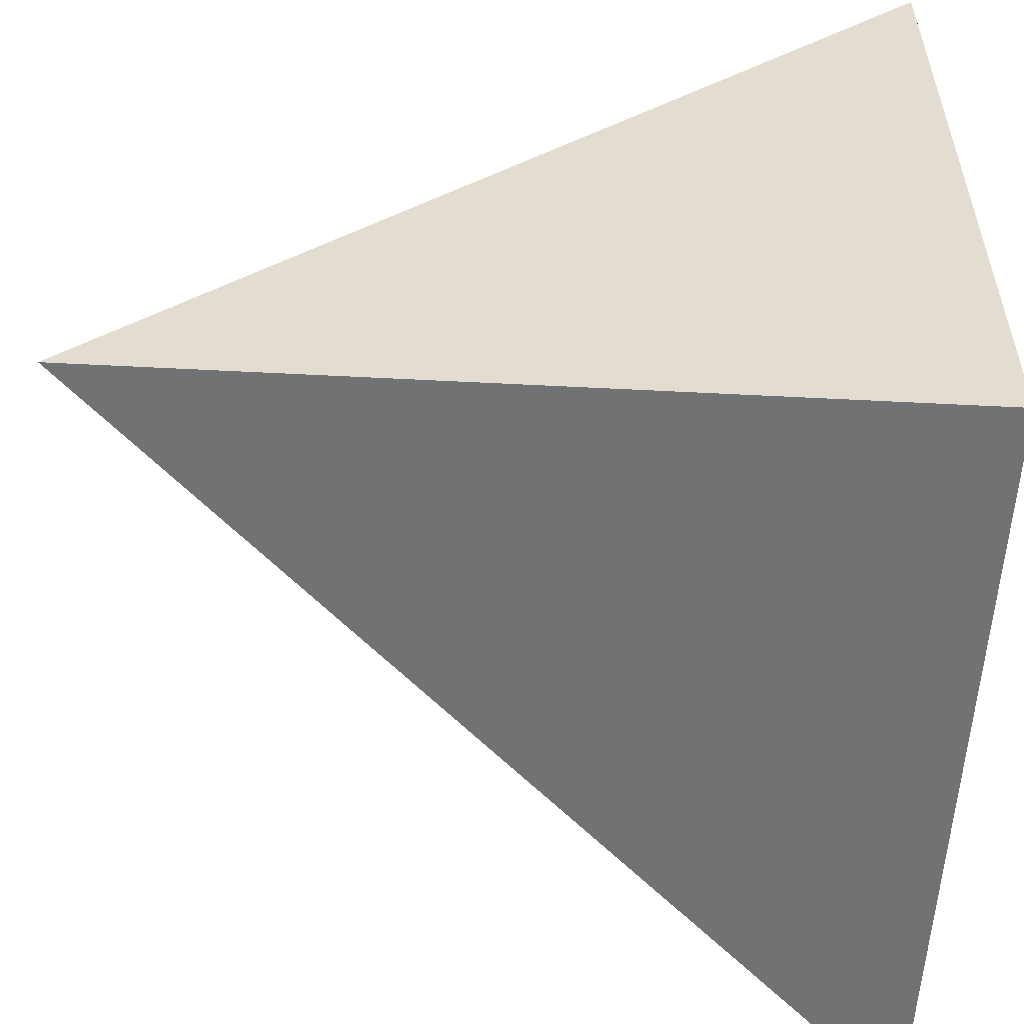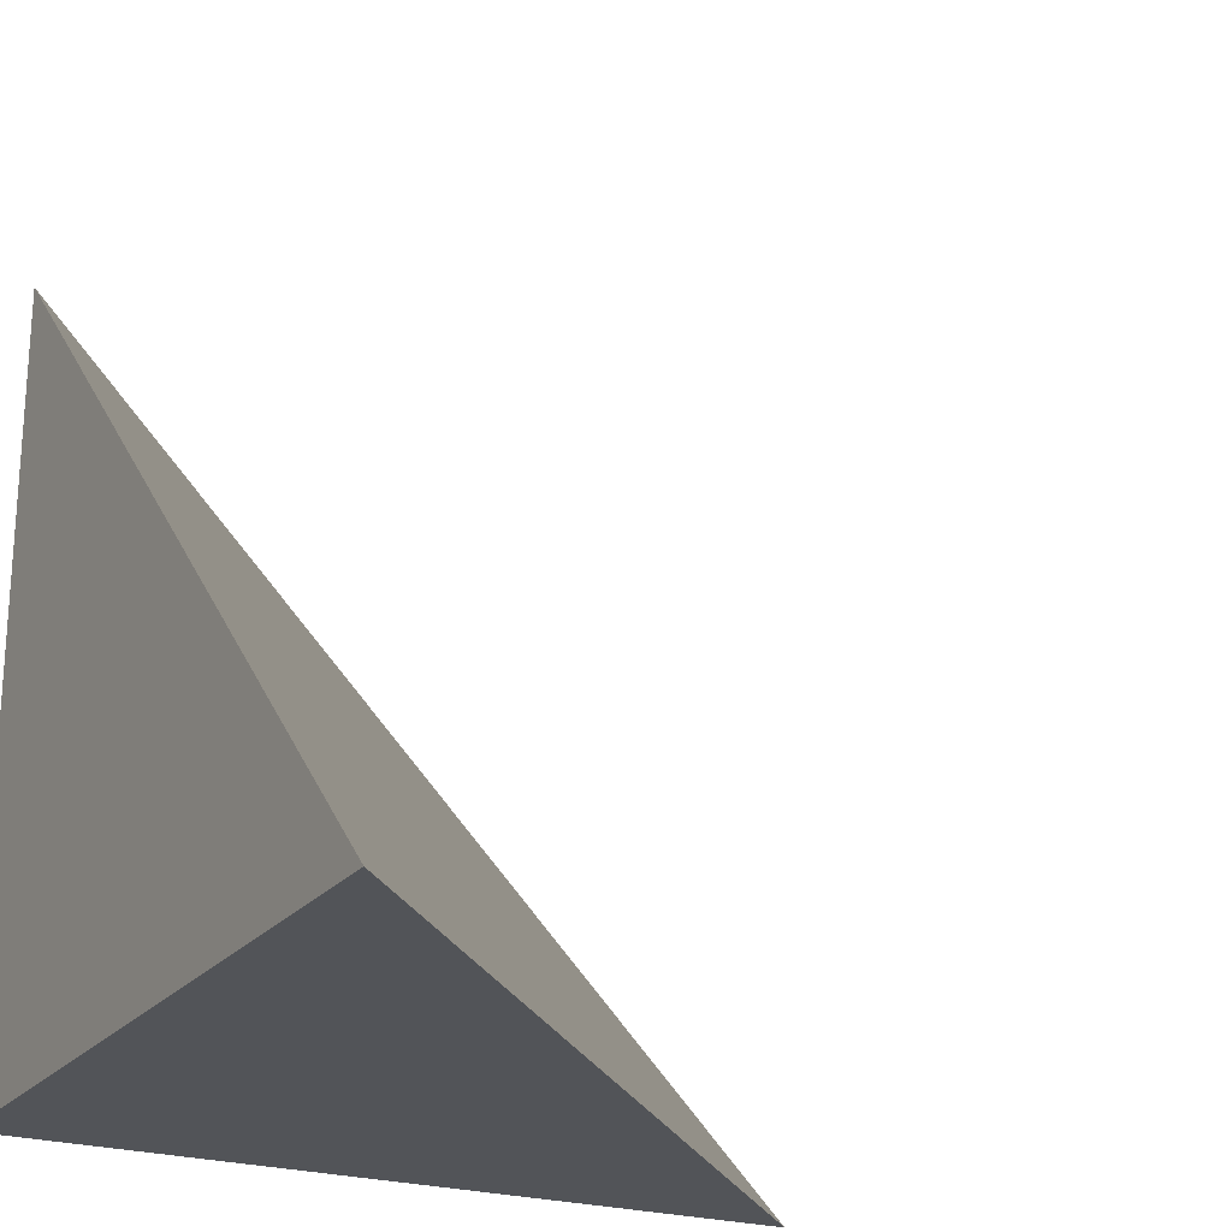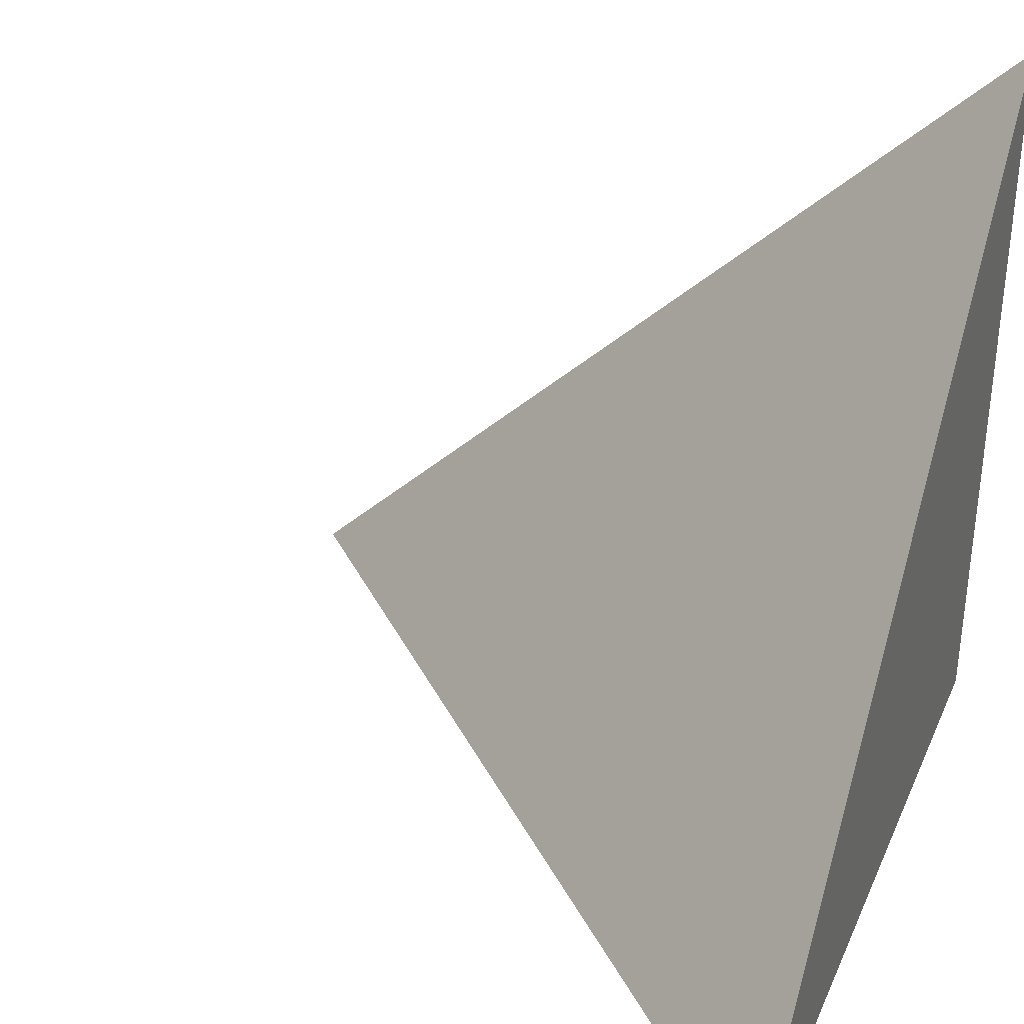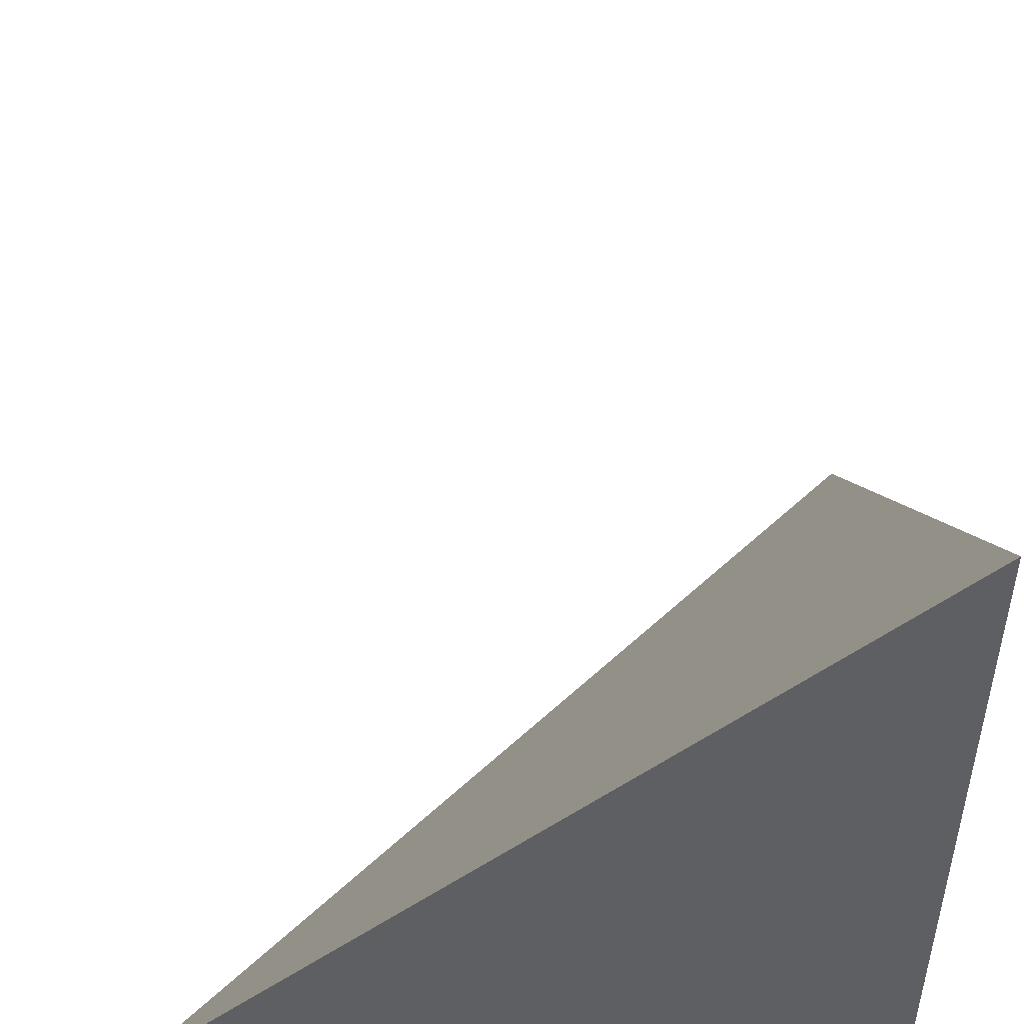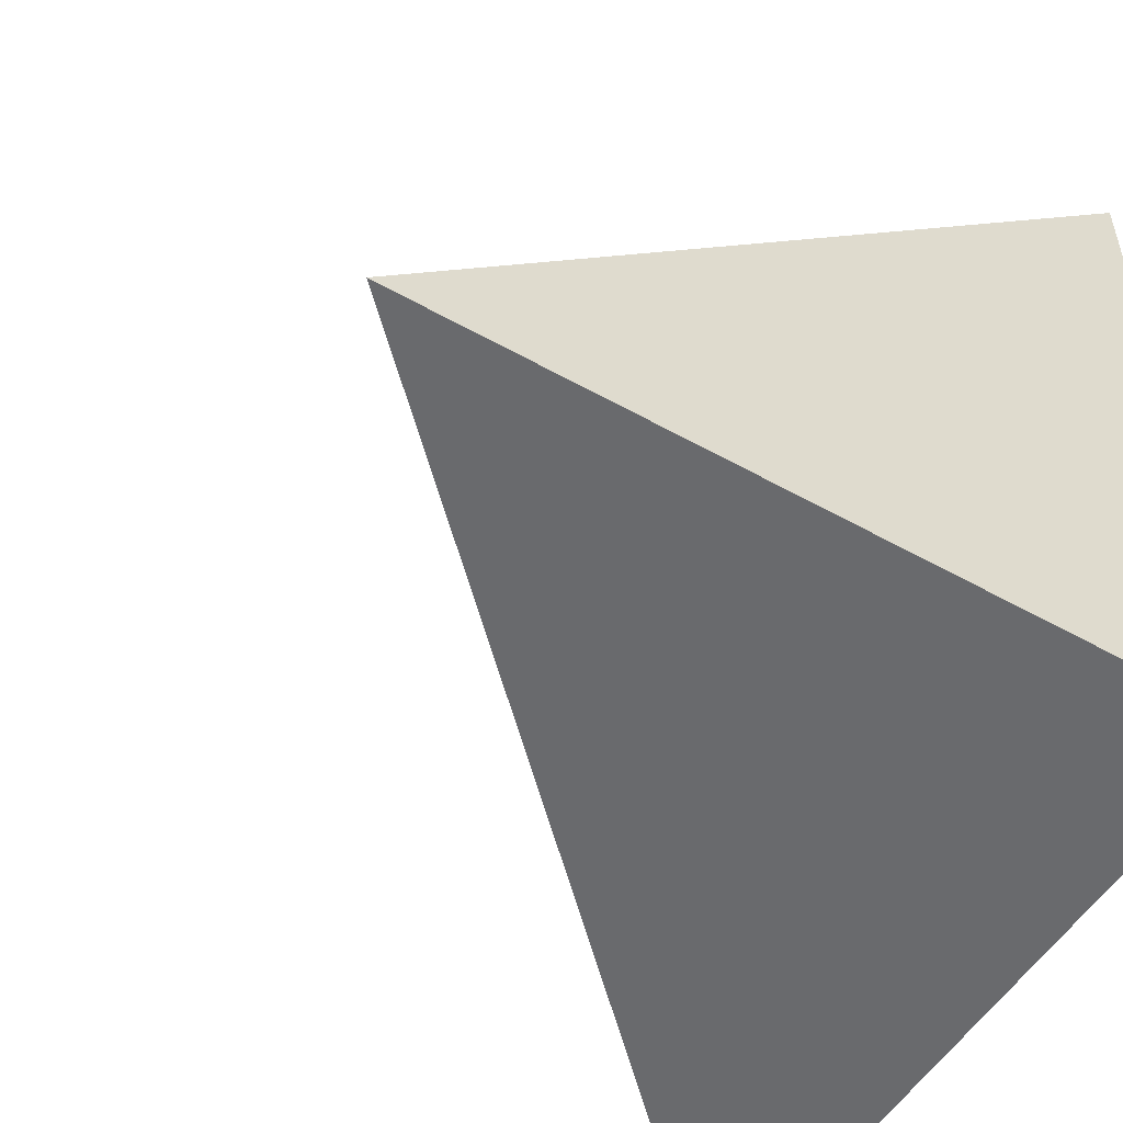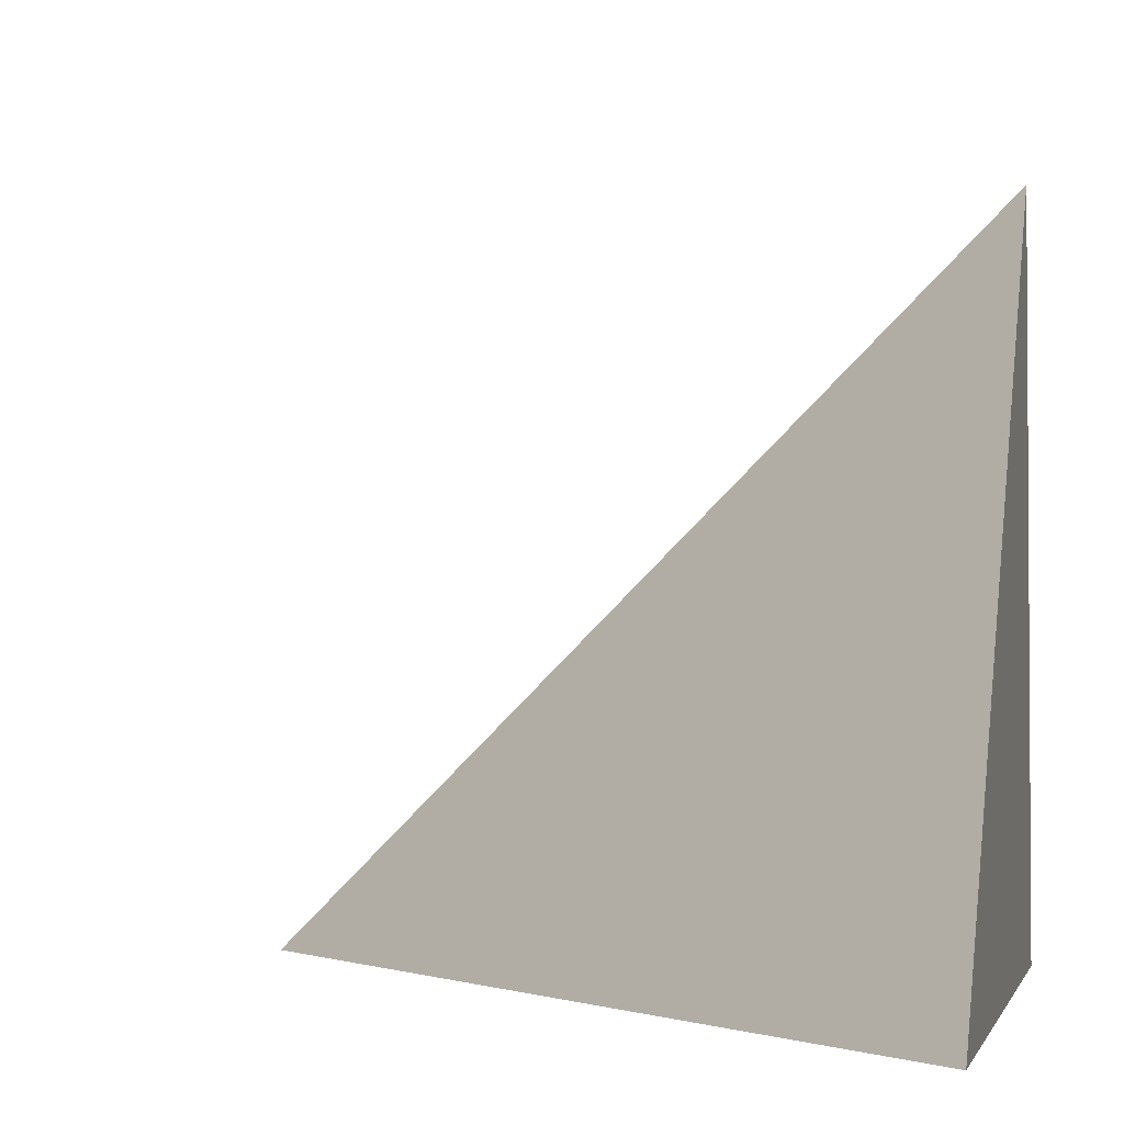
<metadata>
{"format":"obj","ext":"obj","renderer":"f3d","projection":"perspective","resolution":1024,"background":"white","views":[{"elev":-55.4,"azim":176.9,"up":"+Y"},{"elev":-22.8,"azim":61.4,"up":"+Z"},{"elev":35.2,"azim":111.5,"up":"+Y"},{"elev":49.2,"azim":178.9,"up":"+Y"},{"elev":-53.0,"azim":-121.1,"up":"+Z"},{"elev":-2.2,"azim":-167.4,"up":"+Z"}]}
</metadata>
<code>
v  1  0.9917  1
v  2  0.9917  1
v  1  1.992  1
v  1  0.9917  2
f 1 3 2
f 1 4 3
f 1 2 4
f 2 3 4

</code>
